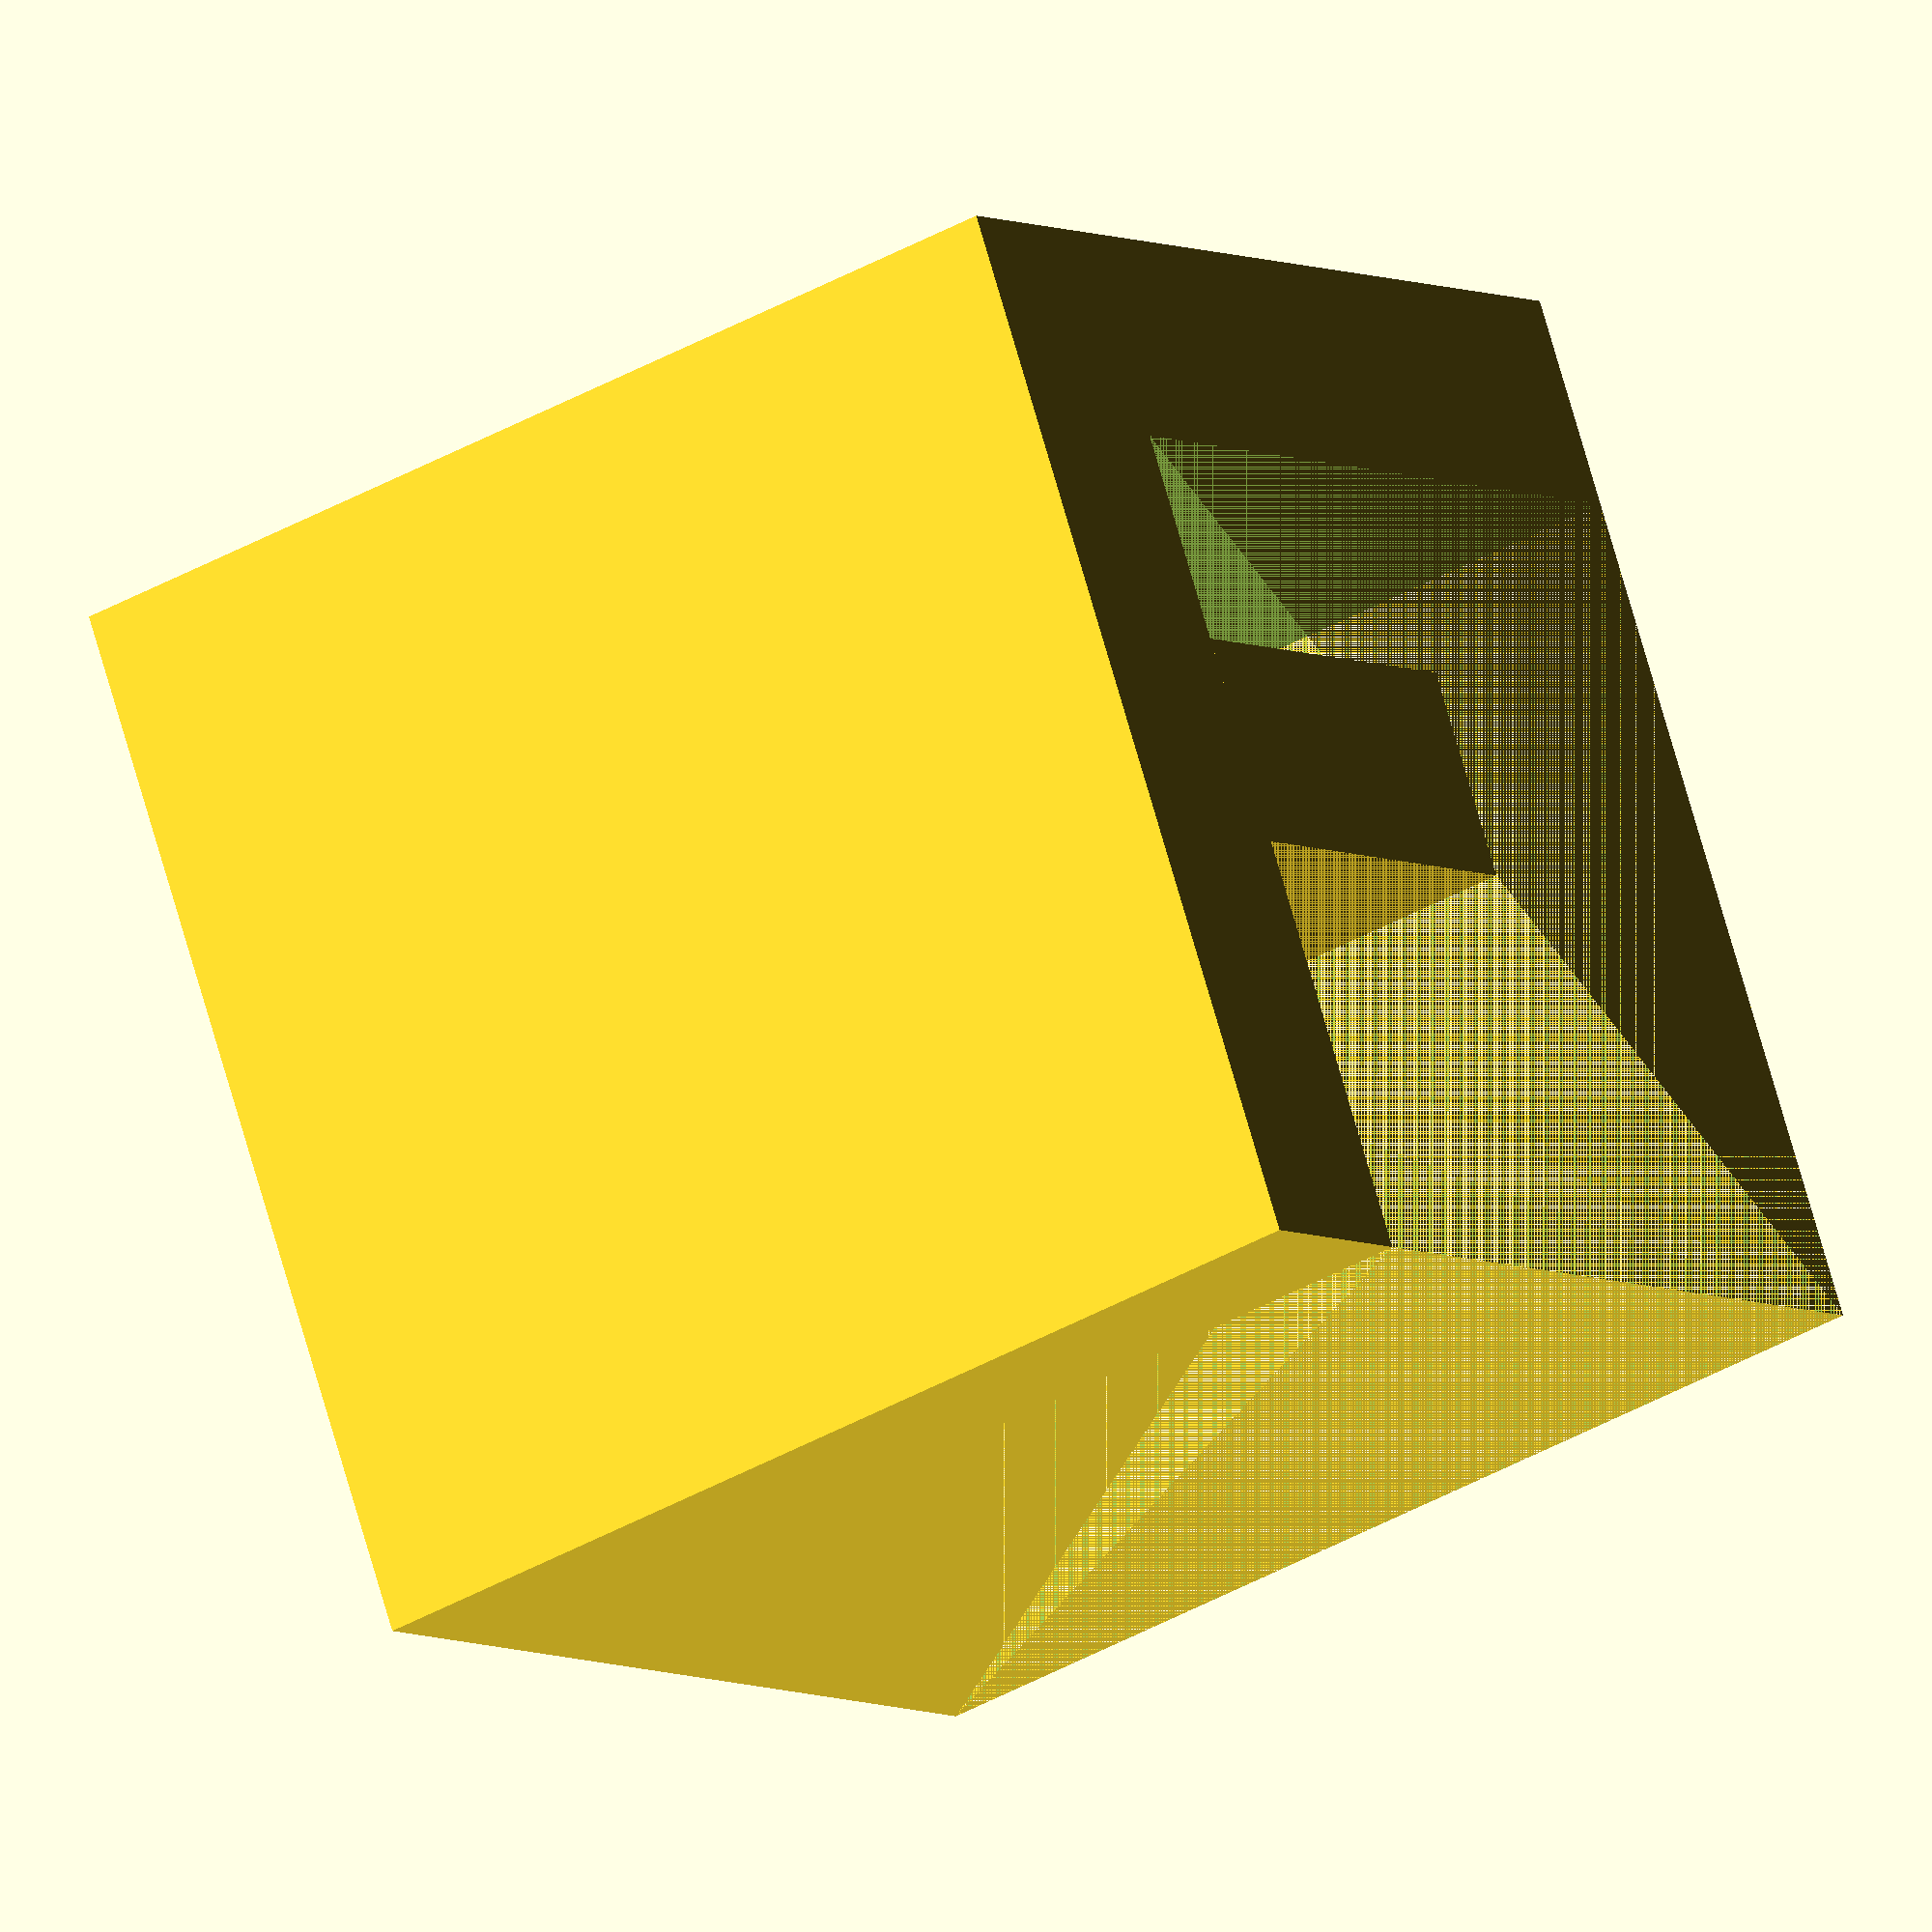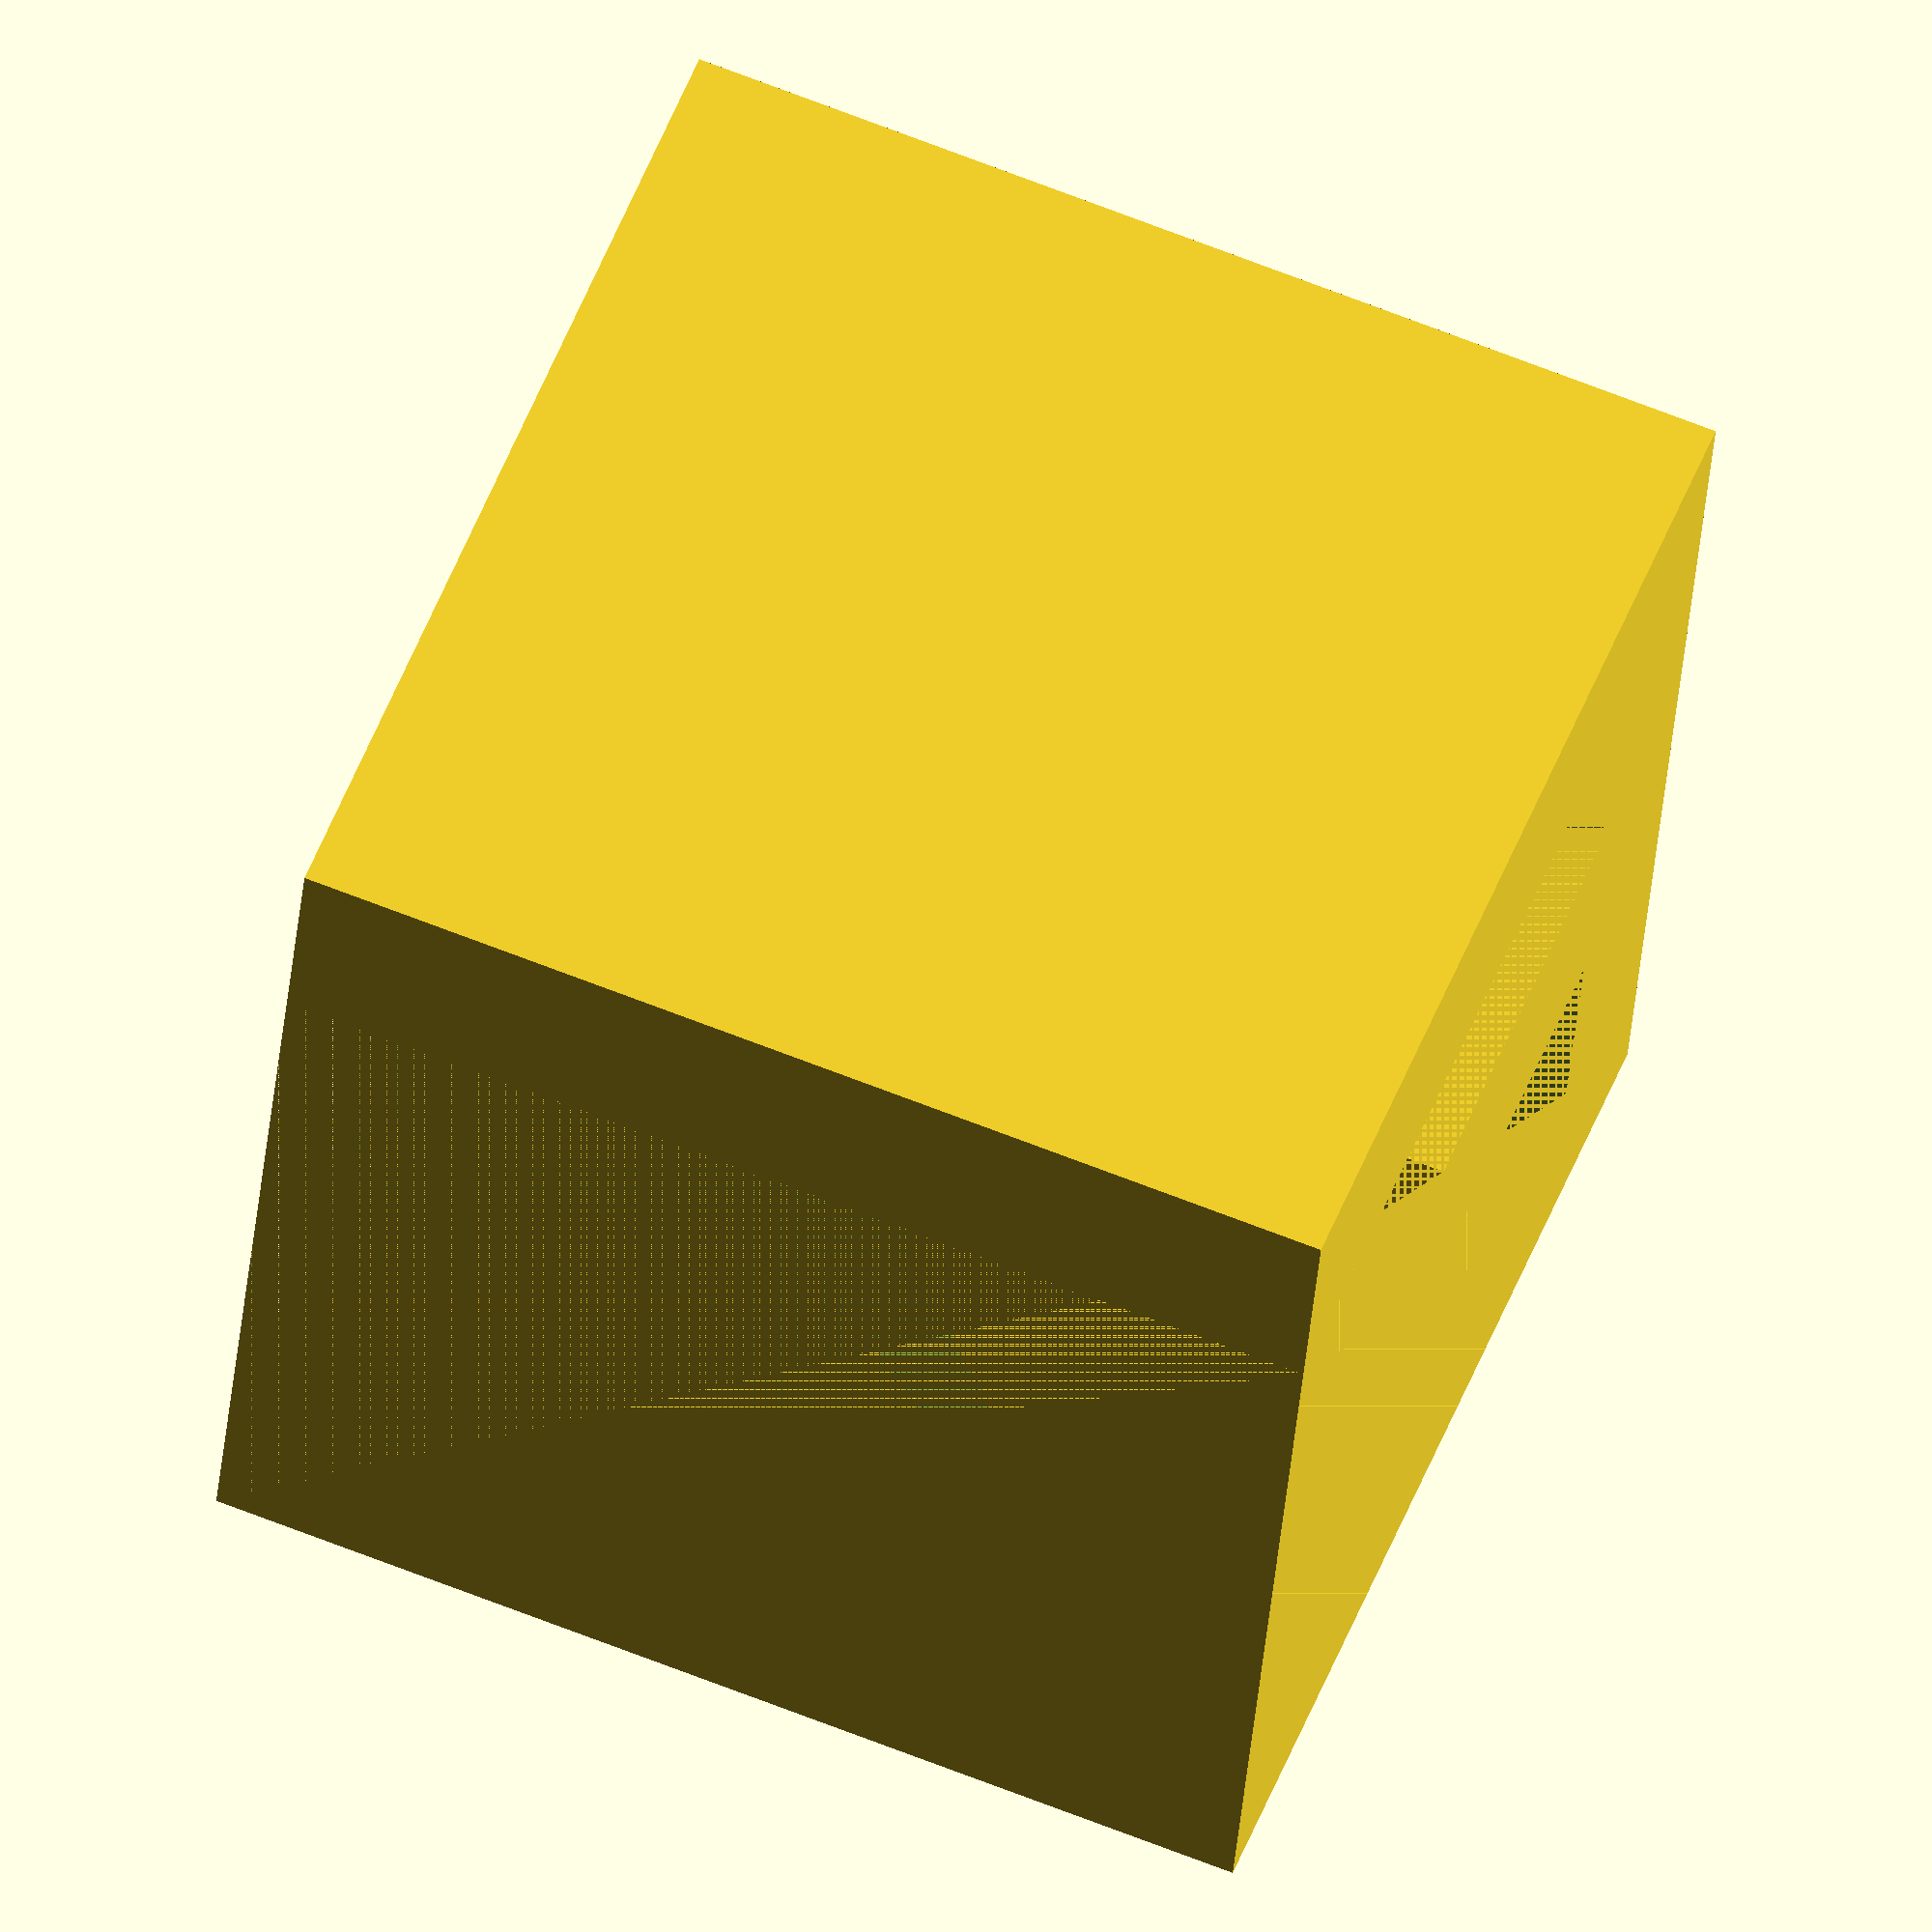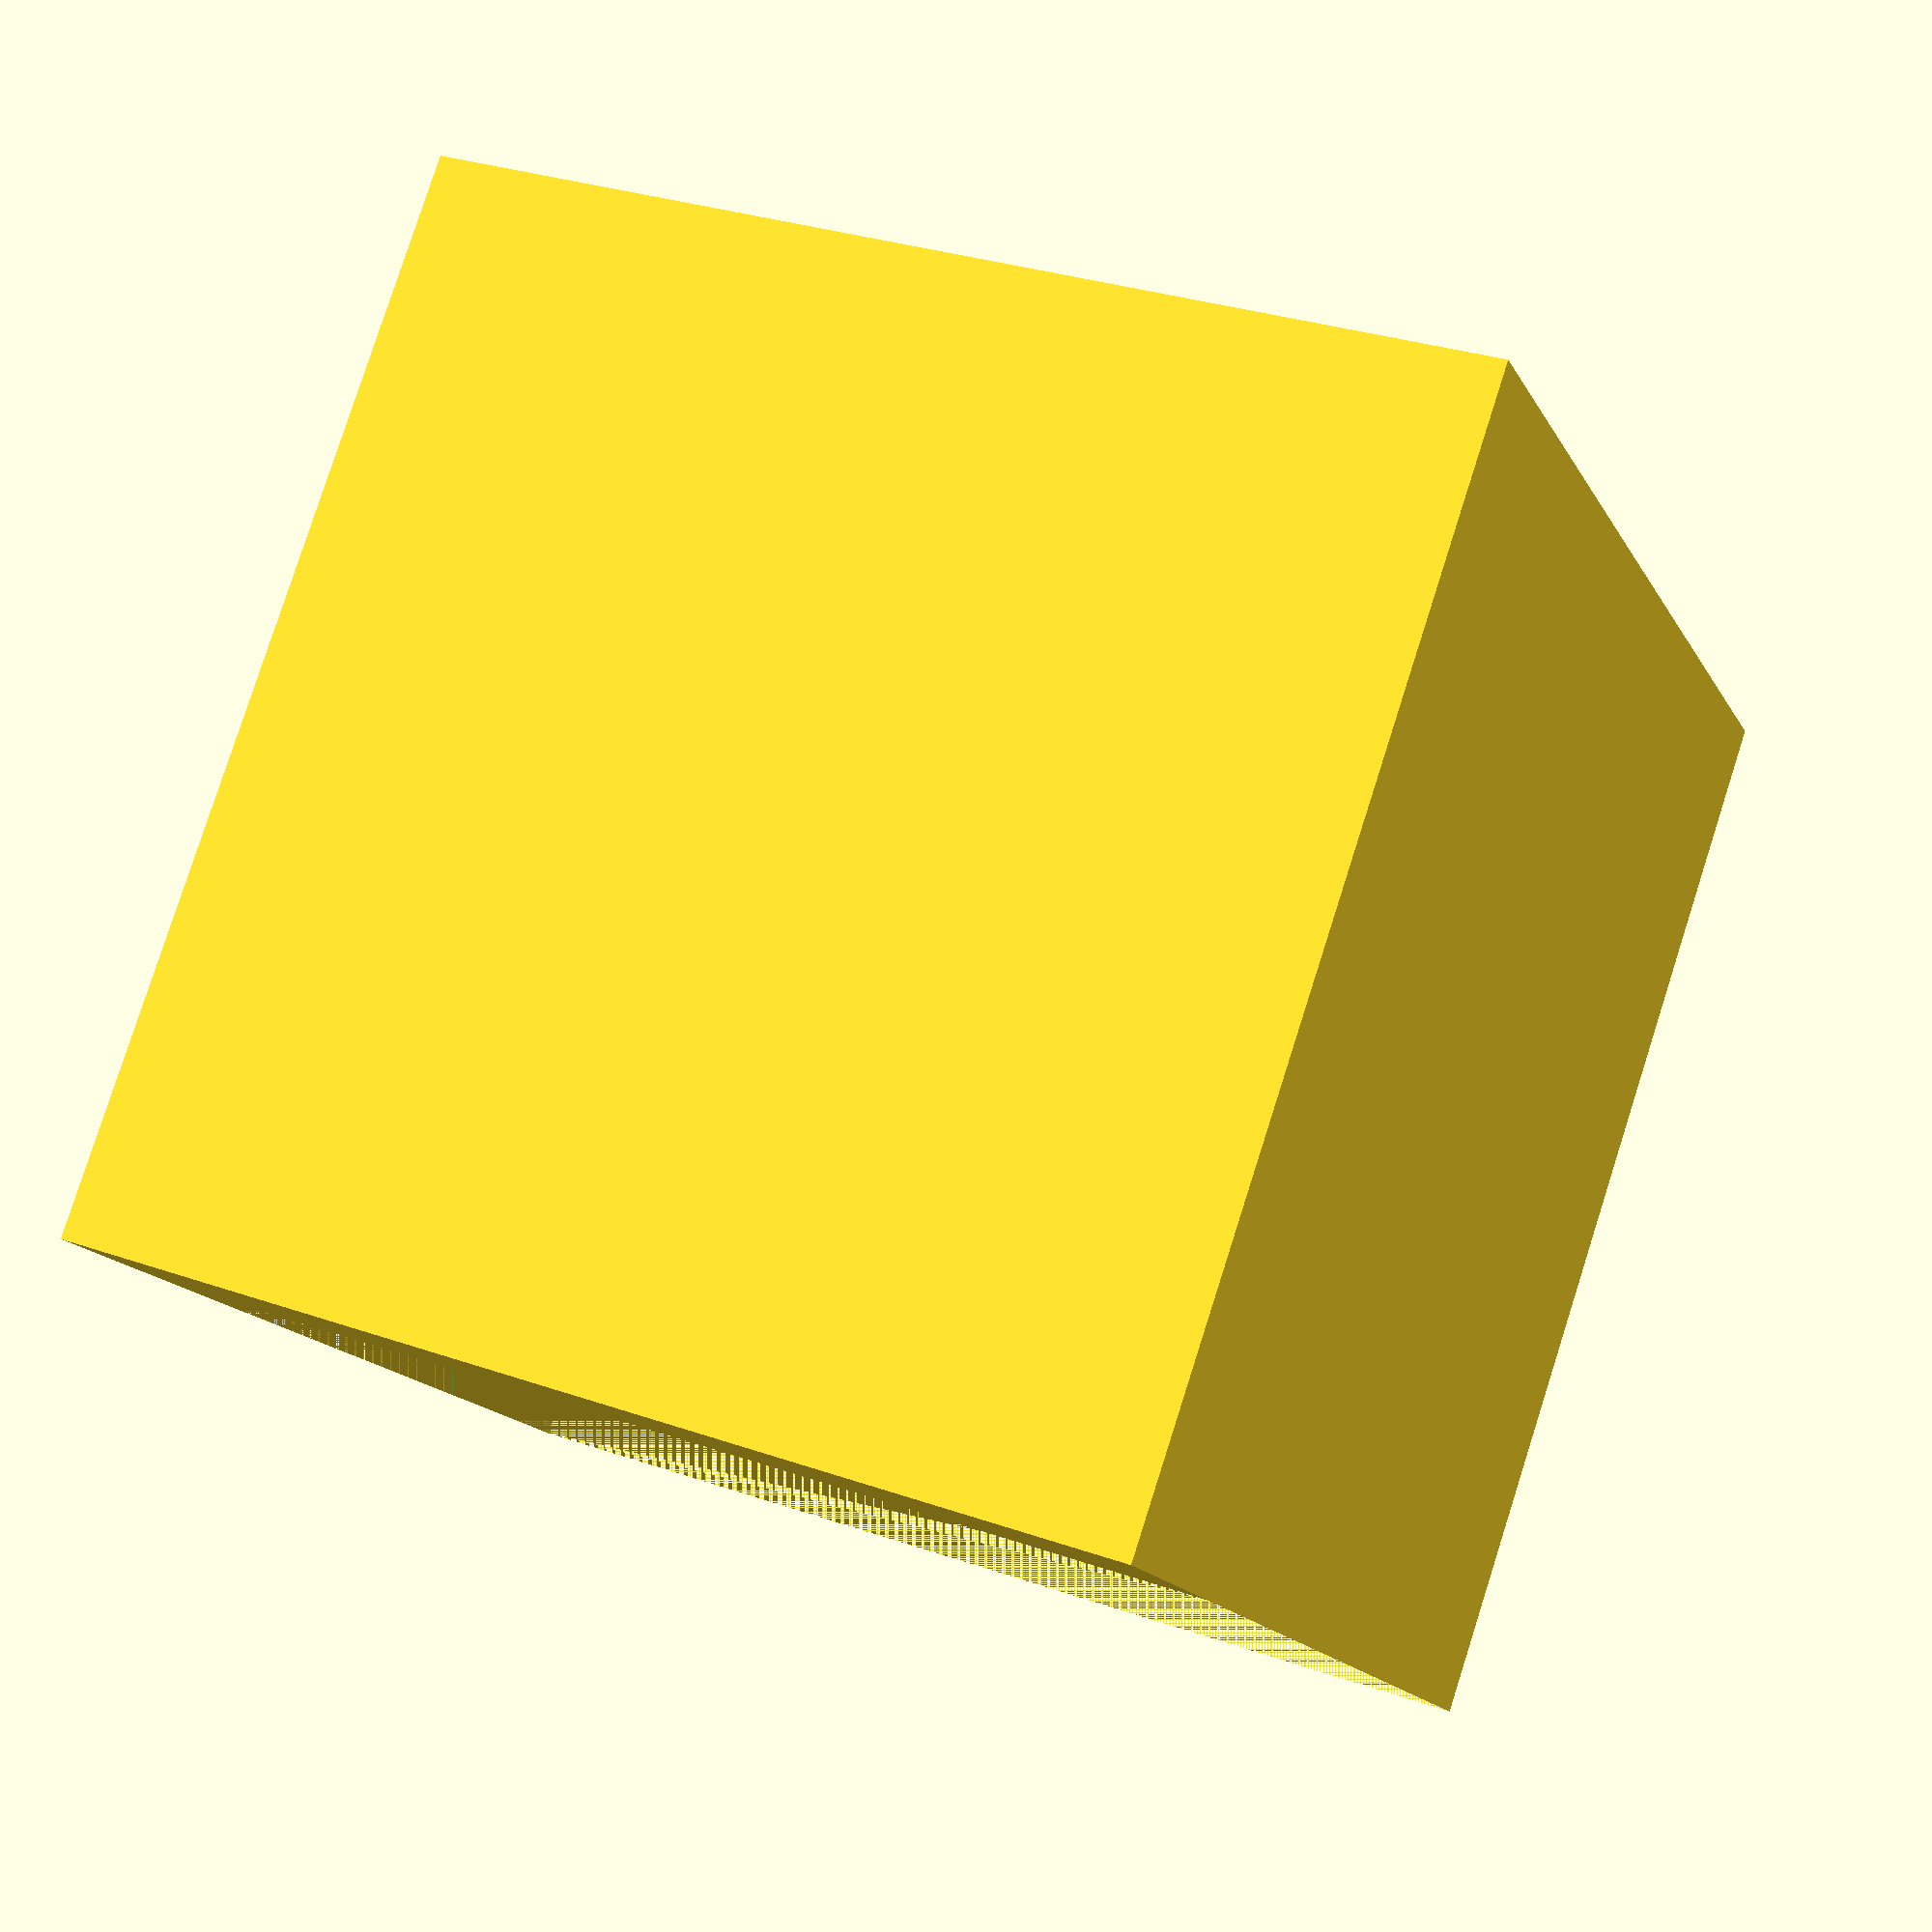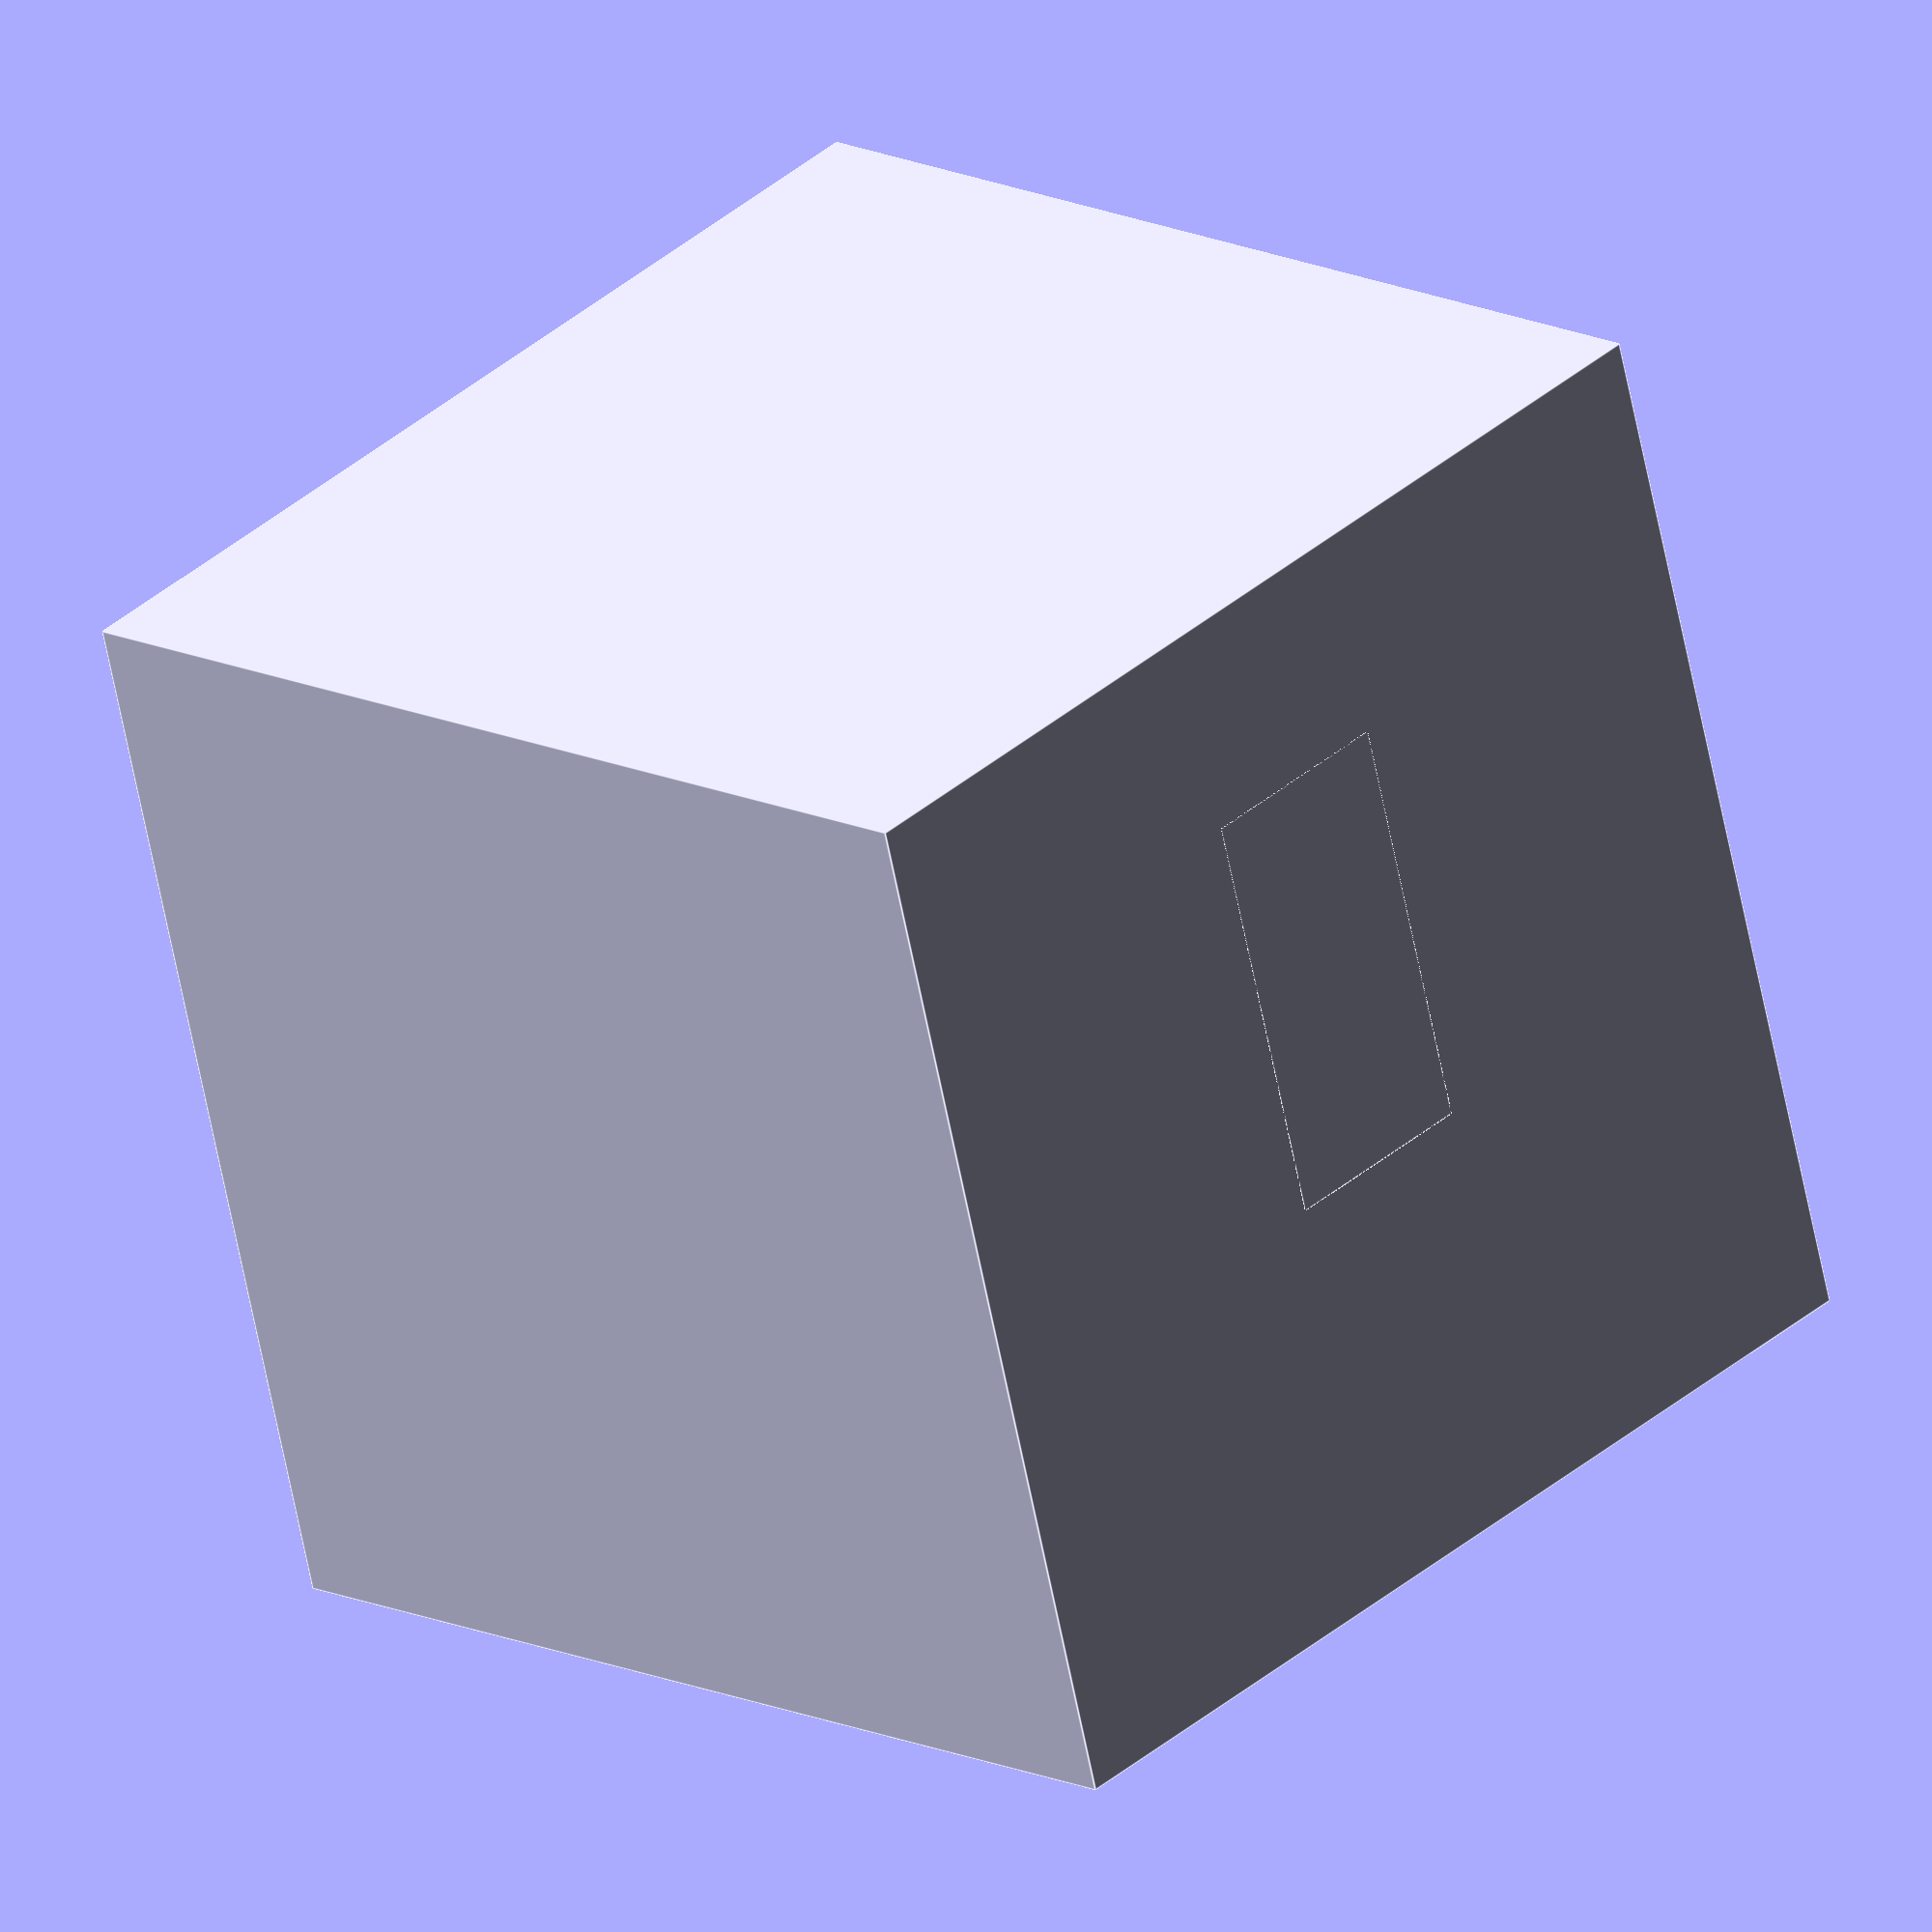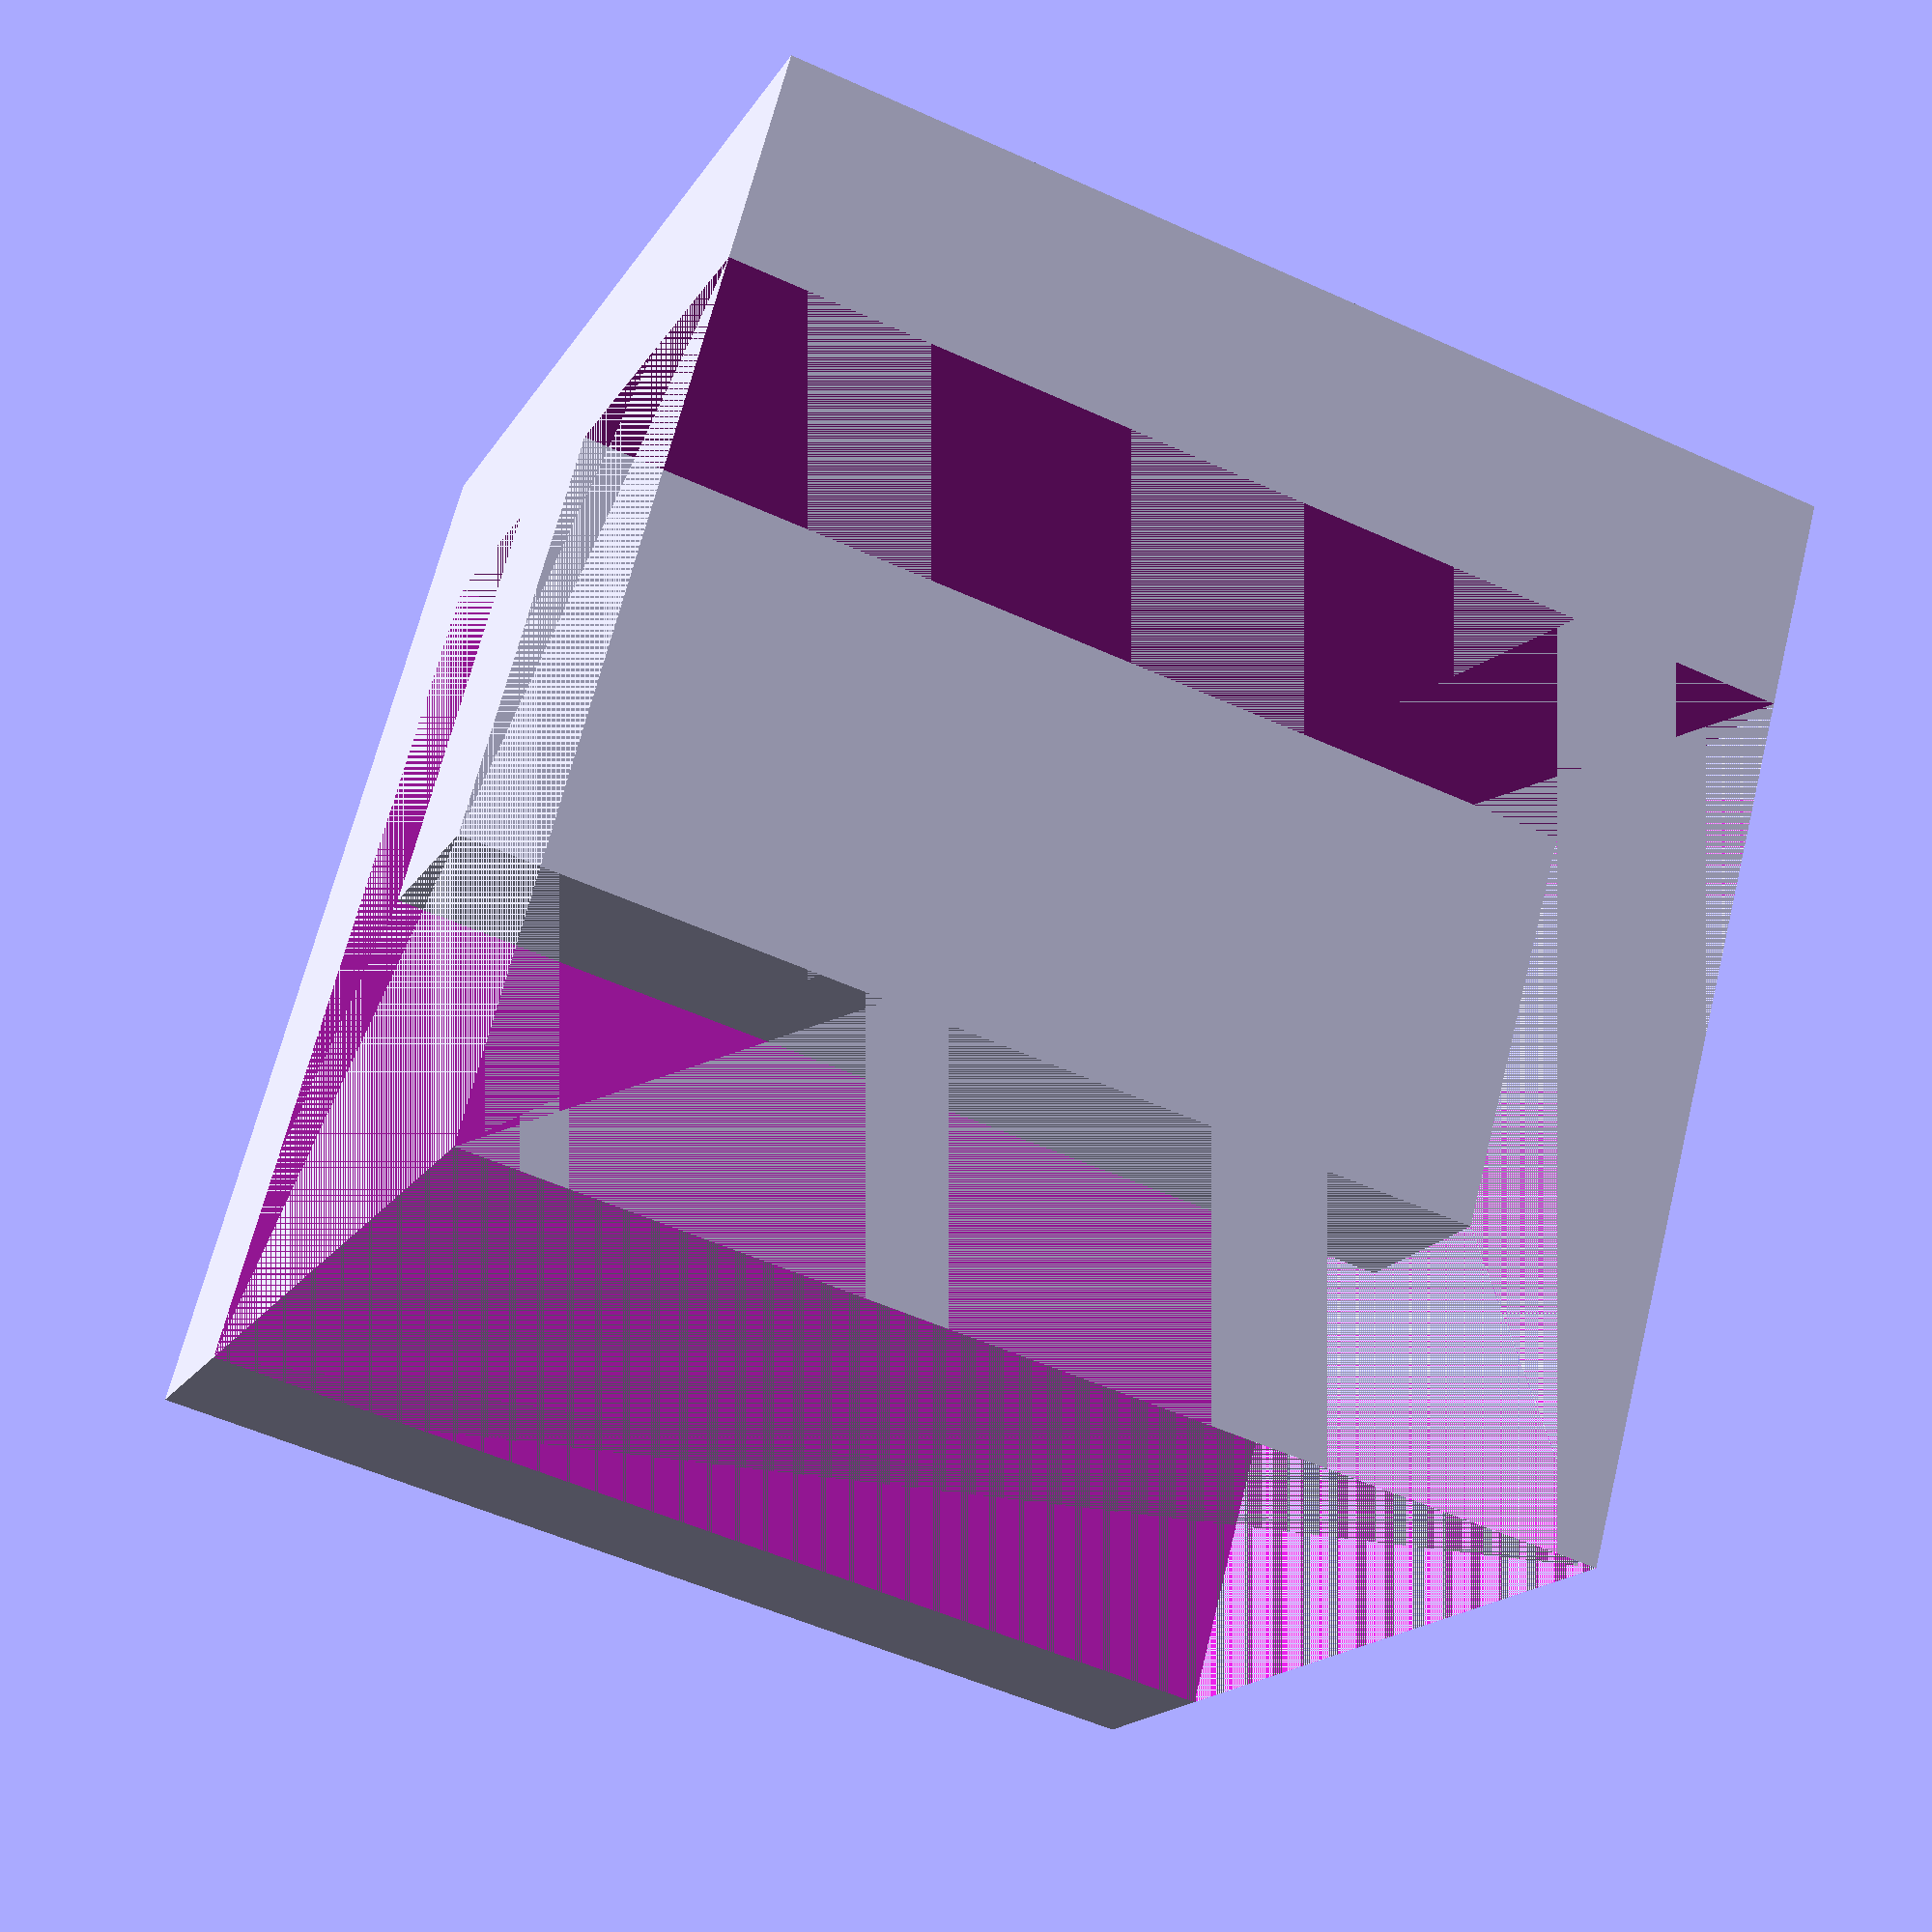
<openscad>
difference() {
  translate([0.5000000000, 0.5000000000, 0.5000000000]) {
    translate([-0.5000000000, -0.5000000000, -0.5000000000]) {
      cube([1, 1, 1]);
    }
  }
  difference() {
    translate([0.6000000000, 0.4000000000, 0.5000000000]) {
      scale([0.8000000000, 0.8000000000, 1.0000000000]) {
        translate([-0.5000000000, -0.5000000000, -0.5000000000]) {
          cube([1, 1, 1]);
        }
      }
    }
    translate([0.3999995000, 0.4999995000, 0.5000000000]) {
      scale([0.4000000000, 0.2000000000, 1.0000000000]) {
        translate([-0.5000000000, -0.5000000000, -0.5000000000]) {
          cube([1, 1, 1]);
        }
      }
    }
  }
}

</openscad>
<views>
elev=38.8 azim=331.7 roll=305.8 proj=o view=wireframe
elev=113.1 azim=167.4 roll=68.3 proj=o view=wireframe
elev=329.8 azim=42.4 roll=296.9 proj=p view=solid
elev=344.7 azim=106.0 roll=134.3 proj=o view=edges
elev=233.3 azim=236.5 roll=296.0 proj=p view=solid
</views>
